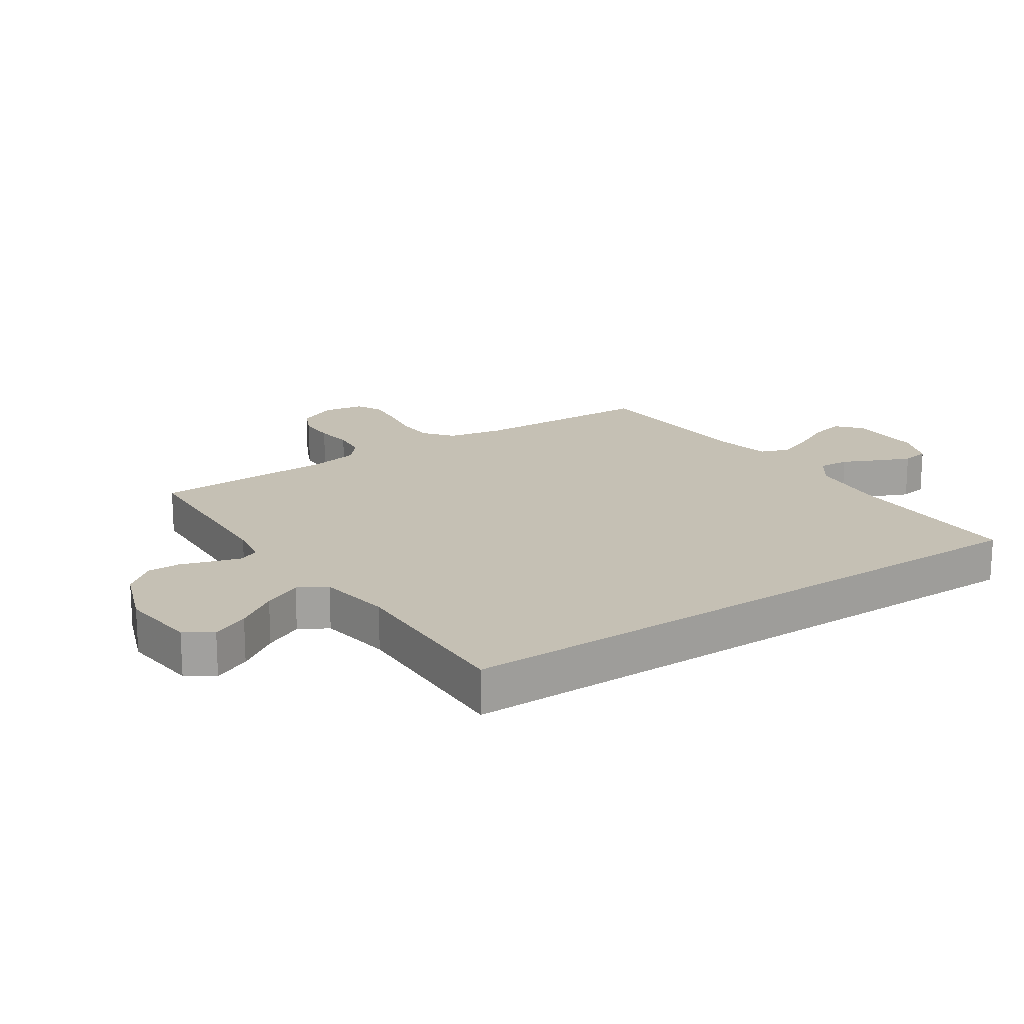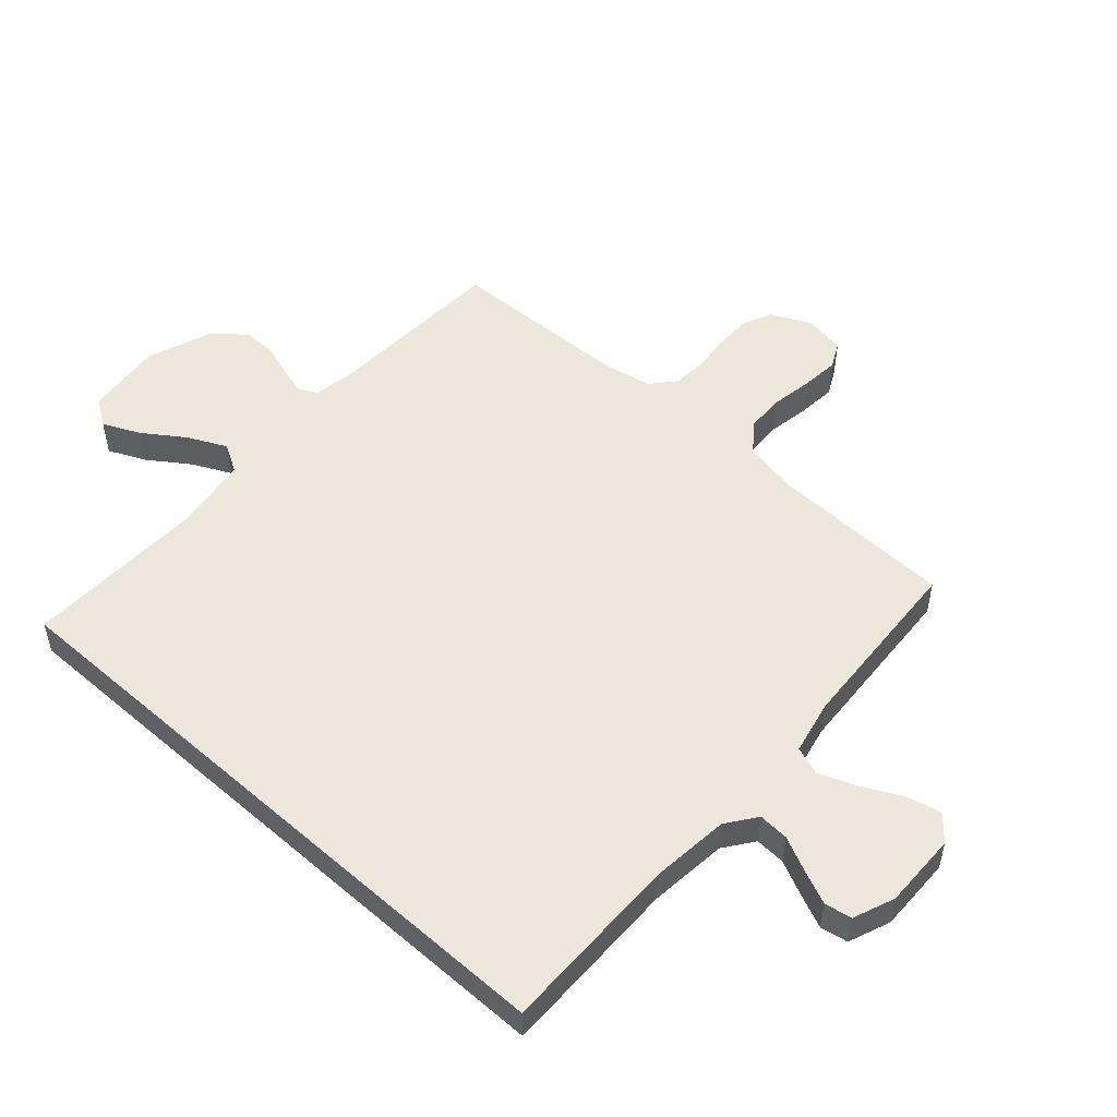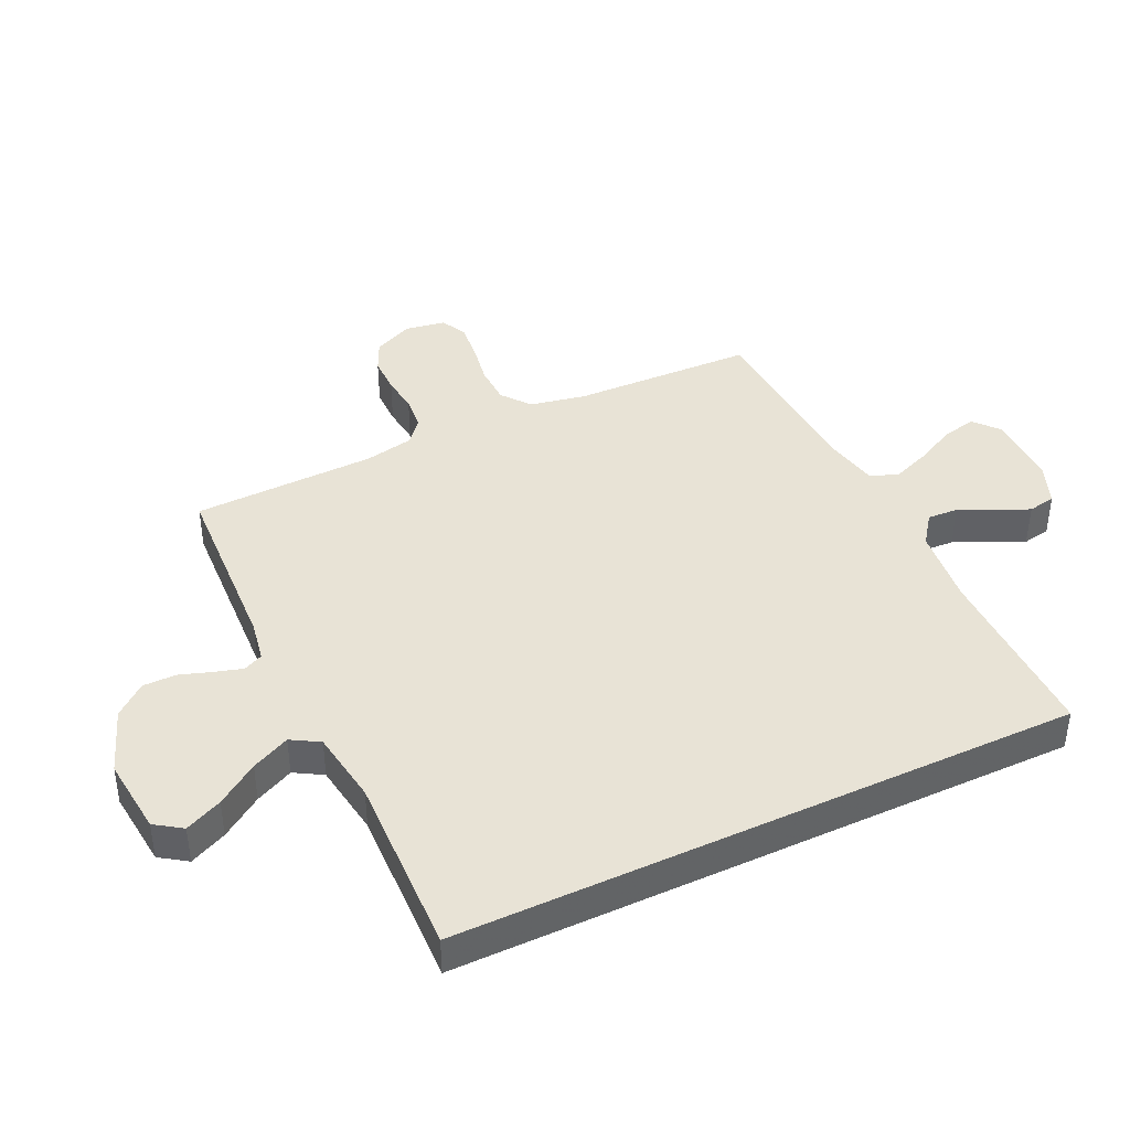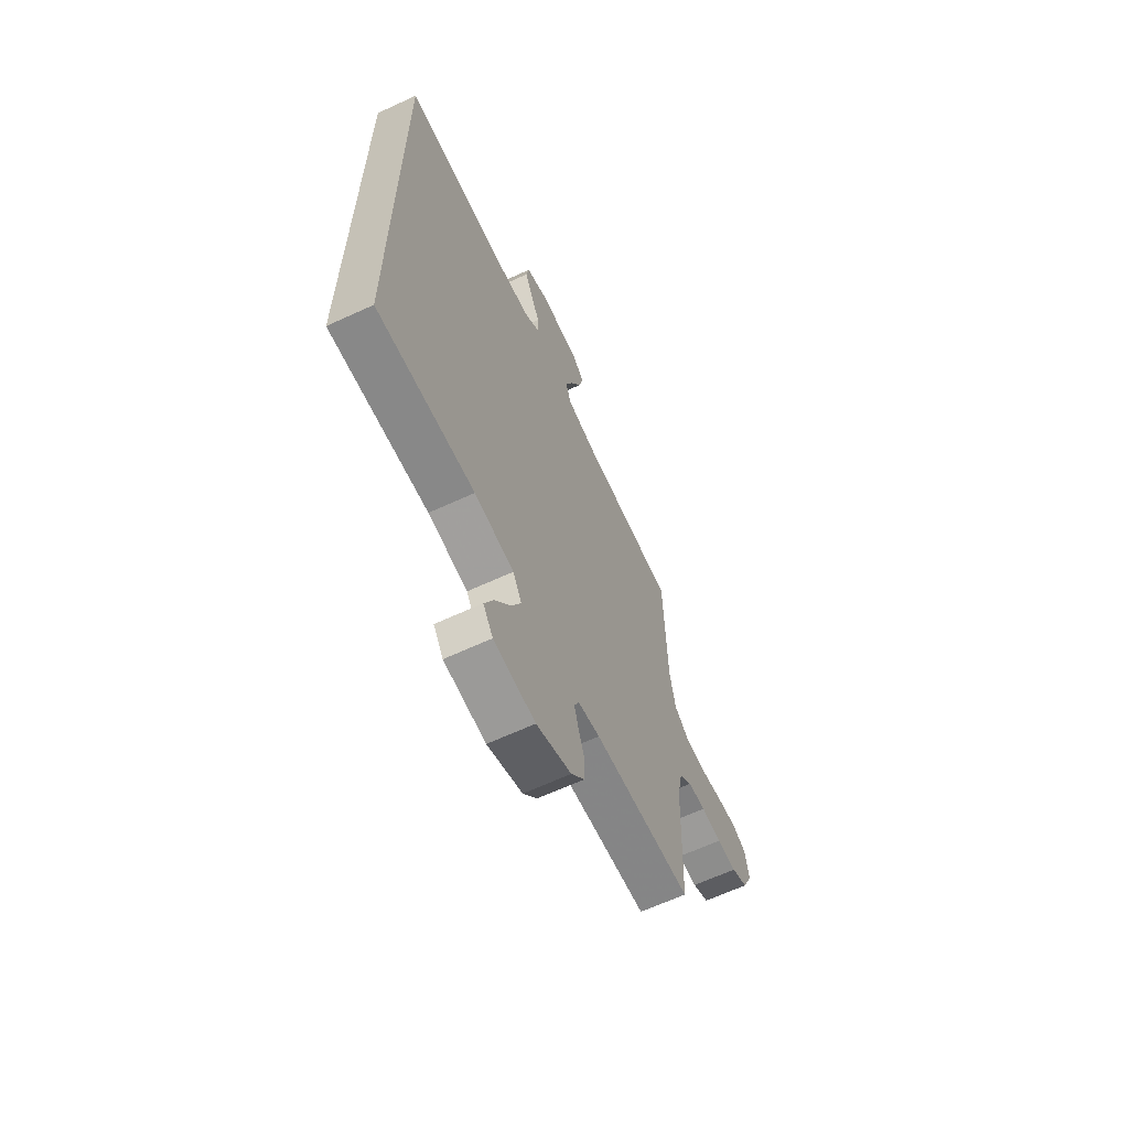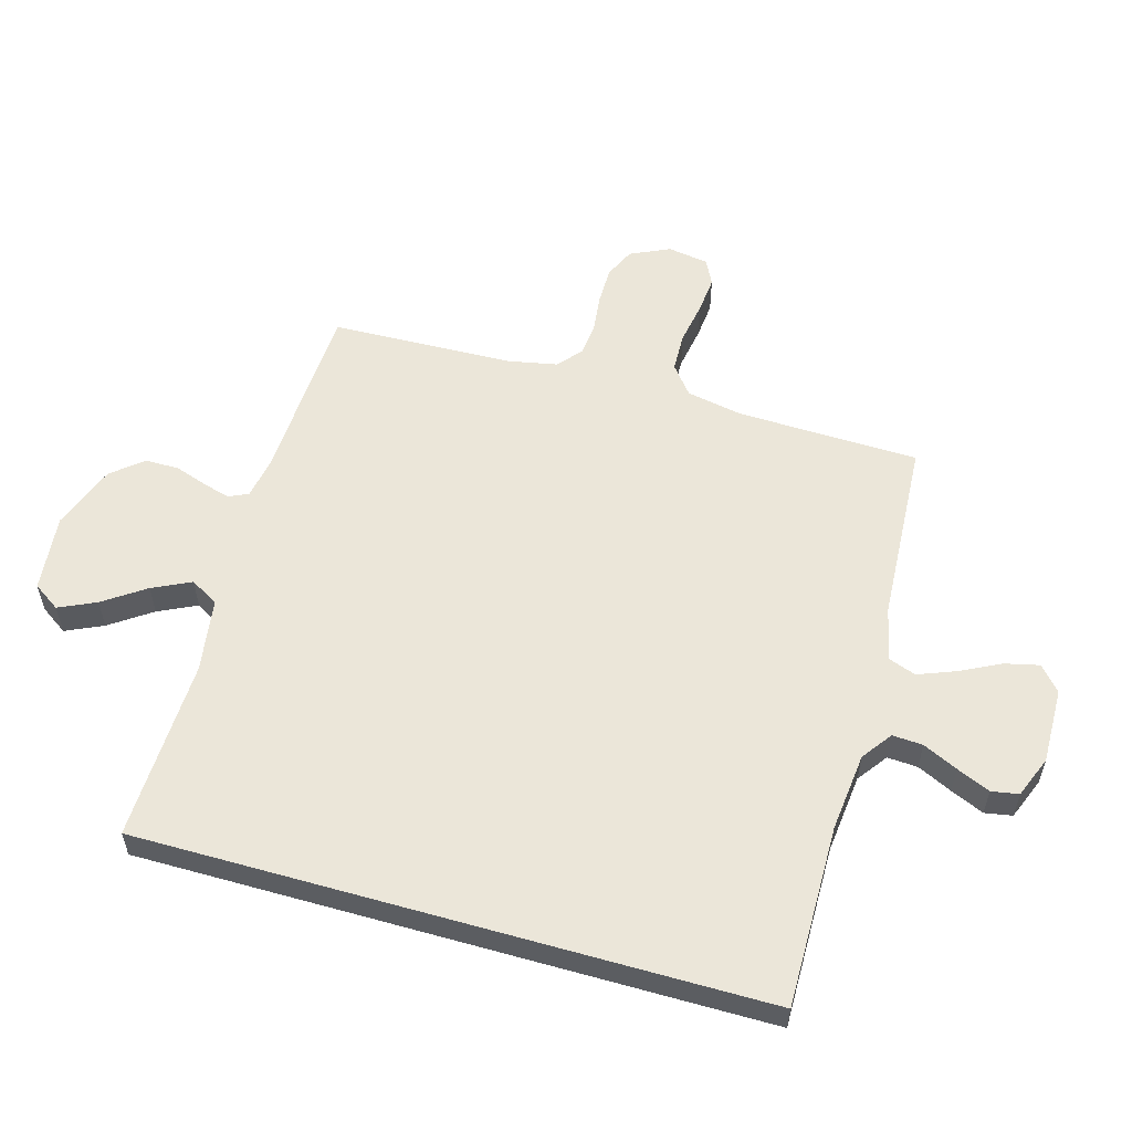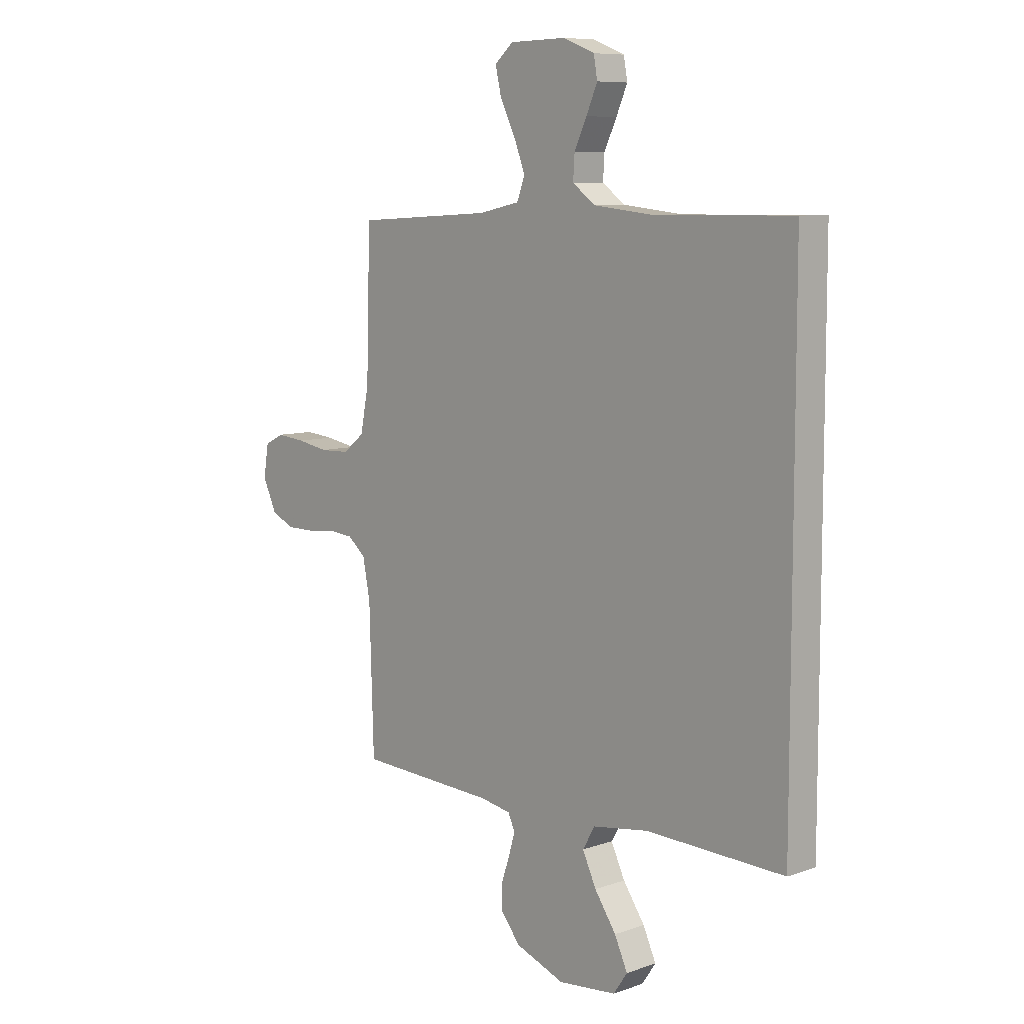
<metadata>
{"format":"obj","ext":"obj","renderer":"f3d","projection":"perspective","resolution":1024,"background":"white","views":[{"elev":18.2,"azim":-124.0,"up":"+Y"},{"elev":52.1,"azim":-48.2,"up":"+Y"},{"elev":41.4,"azim":-115.3,"up":"+Y"},{"elev":-64.4,"azim":-65.0,"up":"+Z"},{"elev":56.8,"azim":-74.1,"up":"+Y"},{"elev":8.4,"azim":-133.4,"up":"+Z"}]}
</metadata>
<code>
v -0.5 0.07 0.522
v -0.2 0.07 0.519
v -0.071 0.07 0.533
v -0.022 0.07 0.569
v -0.025 0.07 0.619
v -0.052 0.07 0.676
v -0.076 0.07 0.731
v -0.068 0.07 0.776
v 0 0.07 0.803
v 0.124 0.07 0.801
v 0.164 0.07 0.766
v 0.151 0.07 0.71
v 0.118 0.07 0.644
v 0.094 0.07 0.582
v 0.111 0.07 0.536
v 0.2 0.07 0.517
v 0.5 0.07 0.5
v 0.509 0.07 0.2
v 0.527 0.07 0.109
v 0.574 0.07 0.072
v 0.638 0.07 0.07
v 0.707 0.07 0.082
v 0.769 0.07 0.088
v 0.811 0.07 0.067
v 0.822 0.07 0
v 0.792 0.07 -0.065
v 0.742 0.07 -0.088
v 0.681 0.07 -0.088
v 0.619 0.07 -0.081
v 0.564 0.07 -0.086
v 0.525 0.07 -0.119
v 0.509 0.07 -0.2
v 0.5 0.07 -0.5
v 0.2 0.07 -0.515
v 0.133 0.07 -0.527
v 0.118 0.07 -0.559
v 0.131 0.07 -0.604
v 0.149 0.07 -0.657
v 0.149 0.07 -0.712
v 0.107 0.07 -0.763
v 0 0.07 -0.803
v -0.127 0.07 -0.79
v -0.157 0.07 -0.746
v -0.129 0.07 -0.685
v -0.082 0.07 -0.617
v -0.052 0.07 -0.554
v -0.079 0.07 -0.508
v -0.2 0.07 -0.49
v -0.5 0.07 -0.5
v -0.5 0 0.522
v -0.2 0 0.519
v -0.071 0 0.533
v -0.022 0 0.569
v -0.025 0 0.619
v -0.052 0 0.676
v -0.076 0 0.731
v -0.068 0 0.776
v 0 0 0.803
v 0.124 0 0.801
v 0.164 0 0.766
v 0.151 0 0.71
v 0.118 0 0.644
v 0.094 0 0.582
v 0.111 0 0.536
v 0.2 0 0.517
v 0.5 0 0.5
v 0.509 0 0.2
v 0.527 0 0.109
v 0.574 0 0.072
v 0.638 0 0.07
v 0.707 0 0.082
v 0.769 0 0.088
v 0.811 0 0.067
v 0.822 0 0
v 0.792 0 -0.065
v 0.742 0 -0.088
v 0.681 0 -0.088
v 0.619 0 -0.081
v 0.564 0 -0.086
v 0.525 0 -0.119
v 0.509 0 -0.2
v 0.5 0 -0.5
v 0.2 0 -0.515
v 0.133 0 -0.527
v 0.118 0 -0.559
v 0.131 0 -0.604
v 0.149 0 -0.657
v 0.149 0 -0.712
v 0.107 0 -0.763
v 0 0 -0.803
v -0.127 0 -0.79
v -0.157 0 -0.746
v -0.129 0 -0.685
v -0.082 0 -0.617
v -0.052 0 -0.554
v -0.079 0 -0.508
v -0.2 0 -0.49
v -0.5 0 -0.5
f 48 49 1 2
f 47 48 2 3
f 46 47 3 4
f 42 43 44 45
f 42 45 46
f 41 42 46
f 40 41 46 4
f 37 38 39 40
f 36 37 40
f 32 33 34
f 31 32 34 35
f 26 27 28 29
f 26 29 30
f 25 26 30
f 24 25 30
f 21 22 23 24
f 21 24 30
f 20 21 30 31
f 16 17 18
f 15 16 18 19
f 10 11 12 13
f 10 13 14
f 9 10 14
f 8 9 14 15
f 5 6 7 8
f 36 40 4 5
f 35 36 5
f 19 20 31 35
f 15 19 35 5
f 5 8 15
f 51 50 98 97
f 52 51 97 96
f 53 52 96 95
f 94 93 92 91
f 95 94 91
f 95 91 90
f 53 95 90 89
f 89 88 87 86
f 89 86 85
f 83 82 81
f 84 83 81 80
f 78 77 76 75
f 79 78 75
f 79 75 74
f 79 74 73
f 73 72 71 70
f 79 73 70
f 80 79 70 69
f 67 66 65
f 68 67 65 64
f 62 61 60 59
f 63 62 59
f 63 59 58
f 64 63 58 57
f 57 56 55 54
f 54 53 89 85
f 54 85 84
f 84 80 69 68
f 54 84 68 64
f 64 57 54
f 1 50 51 2
f 2 51 52 3
f 3 52 53 4
f 4 53 54 5
f 5 54 55 6
f 6 55 56 7
f 7 56 57 8
f 8 57 58 9
f 9 58 59 10
f 10 59 60 11
f 11 60 61 12
f 12 61 62 13
f 13 62 63 14
f 14 63 64 15
f 15 64 65 16
f 16 65 66 17
f 17 66 67 18
f 18 67 68 19
f 19 68 69 20
f 20 69 70 21
f 21 70 71 22
f 22 71 72 23
f 23 72 73 24
f 24 73 74 25
f 25 74 75 26
f 26 75 76 27
f 27 76 77 28
f 28 77 78 29
f 29 78 79 30
f 30 79 80 31
f 31 80 81 32
f 32 81 82 33
f 33 82 83 34
f 34 83 84 35
f 35 84 85 36
f 36 85 86 37
f 37 86 87 38
f 38 87 88 39
f 39 88 89 40
f 40 89 90 41
f 41 90 91 42
f 42 91 92 43
f 43 92 93 44
f 44 93 94 45
f 45 94 95 46
f 46 95 96 47
f 47 96 97 48
f 48 97 98 49
f 49 98 50 1

</code>
